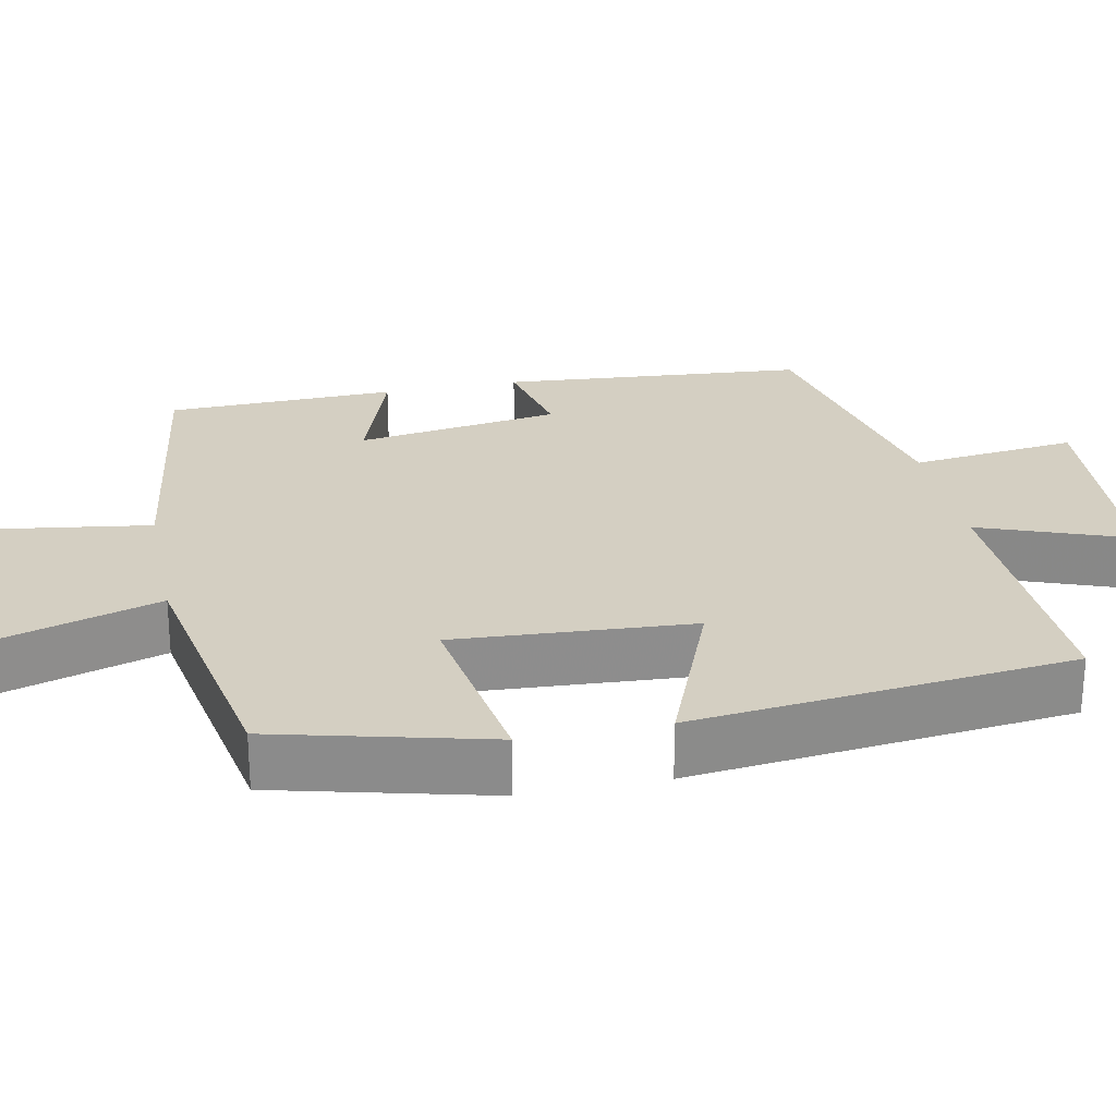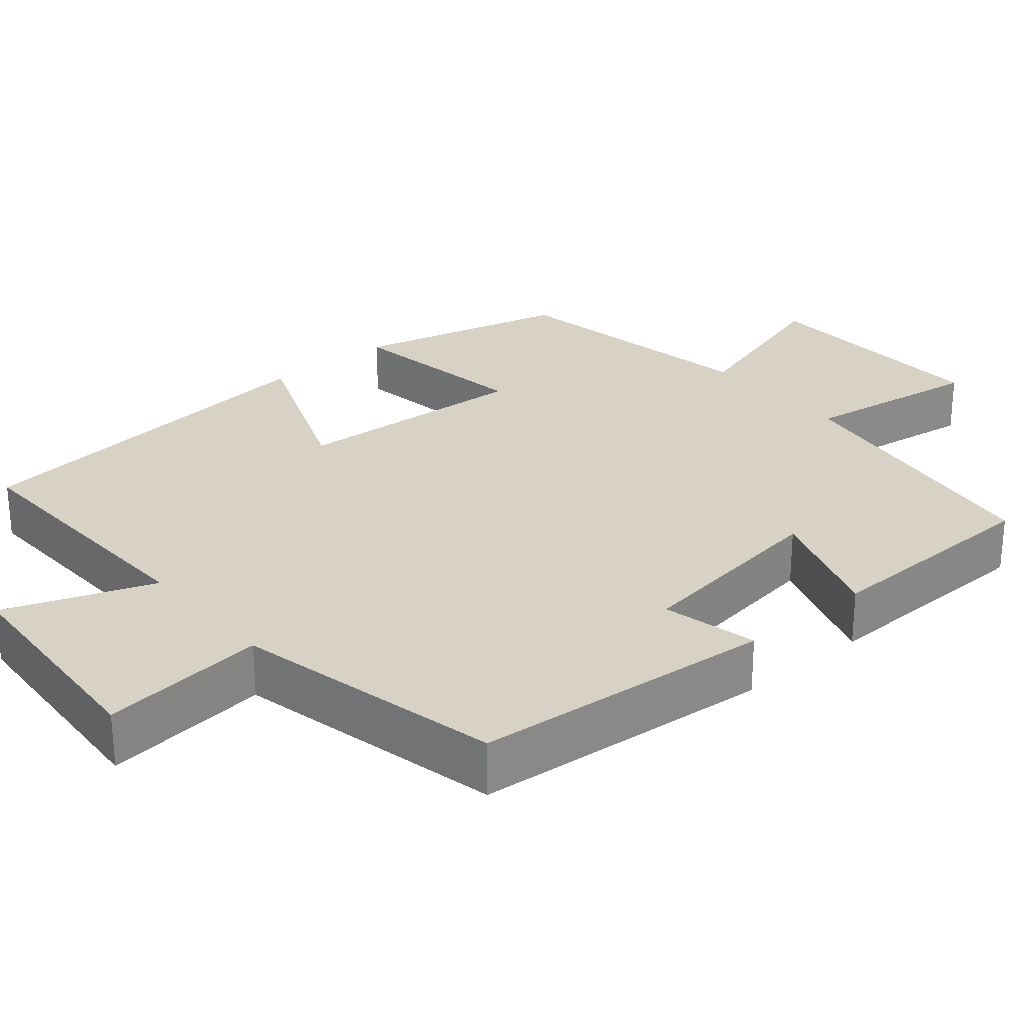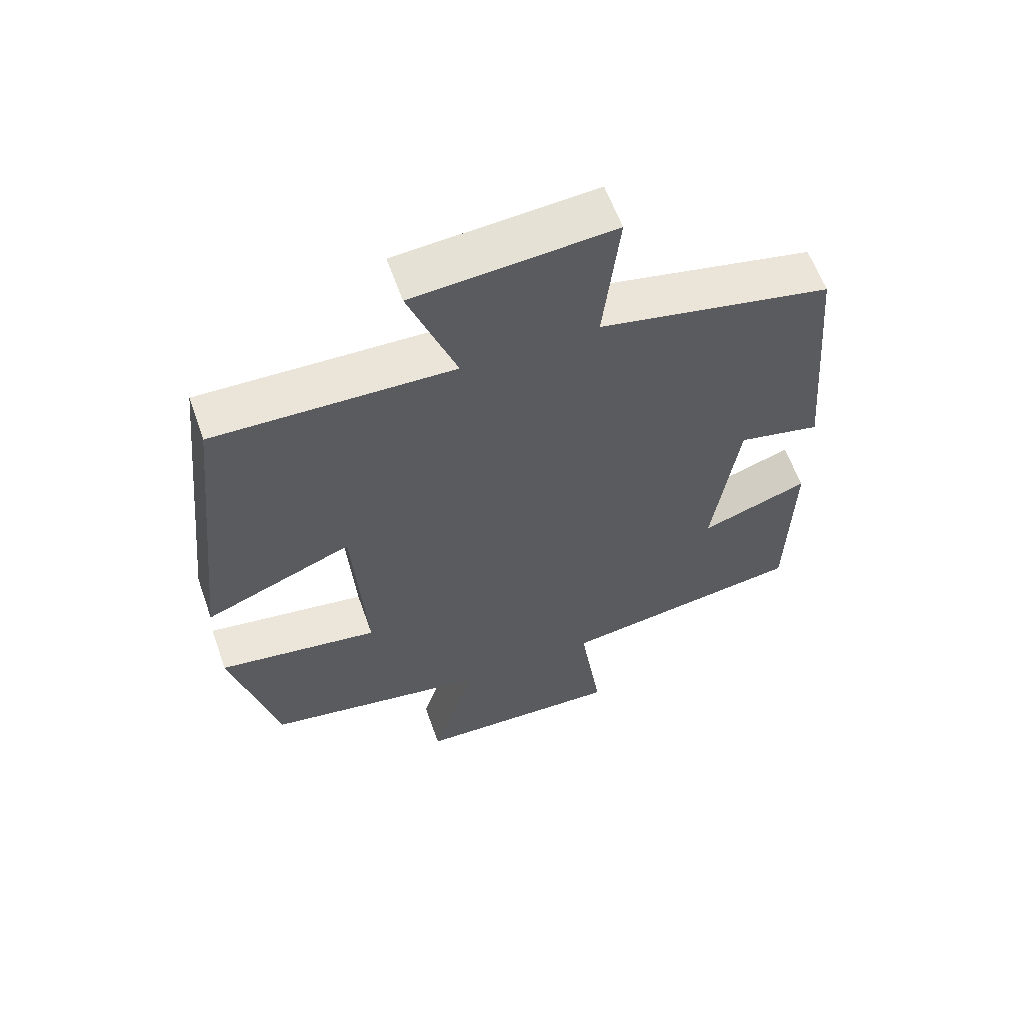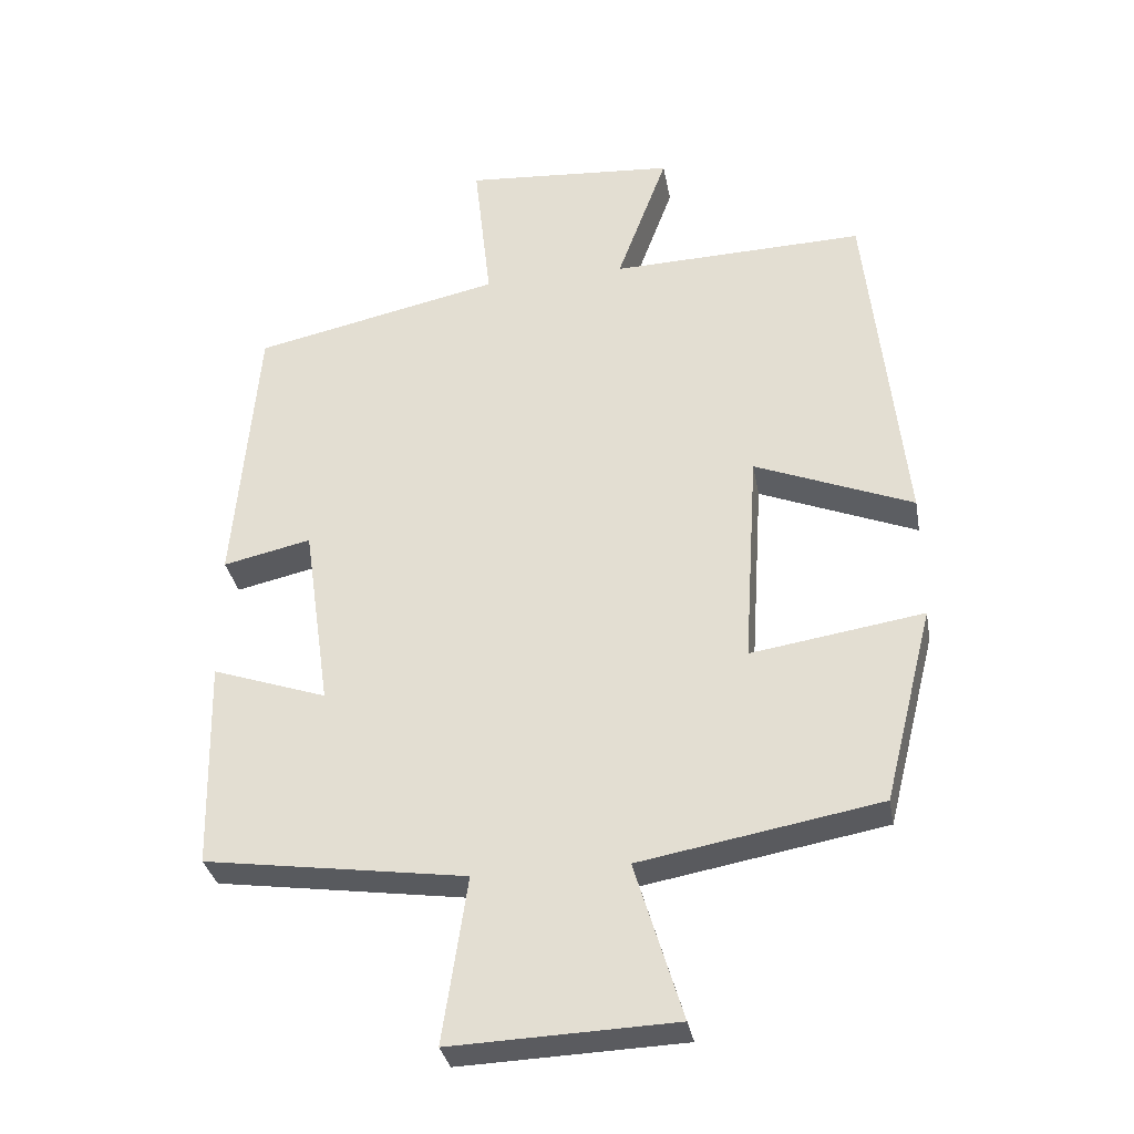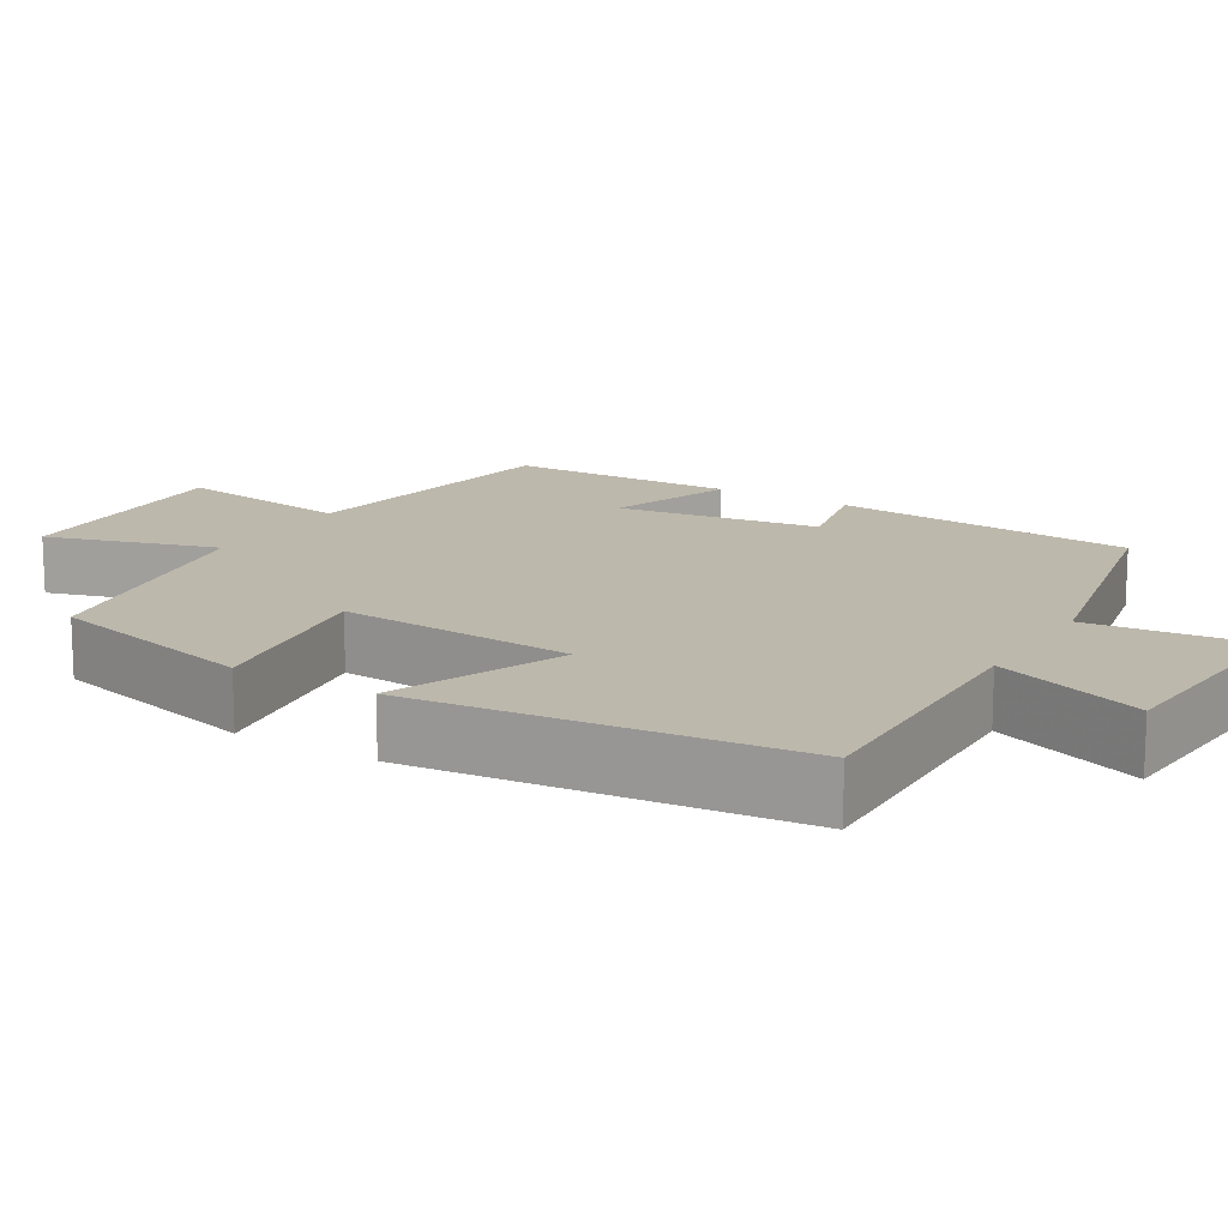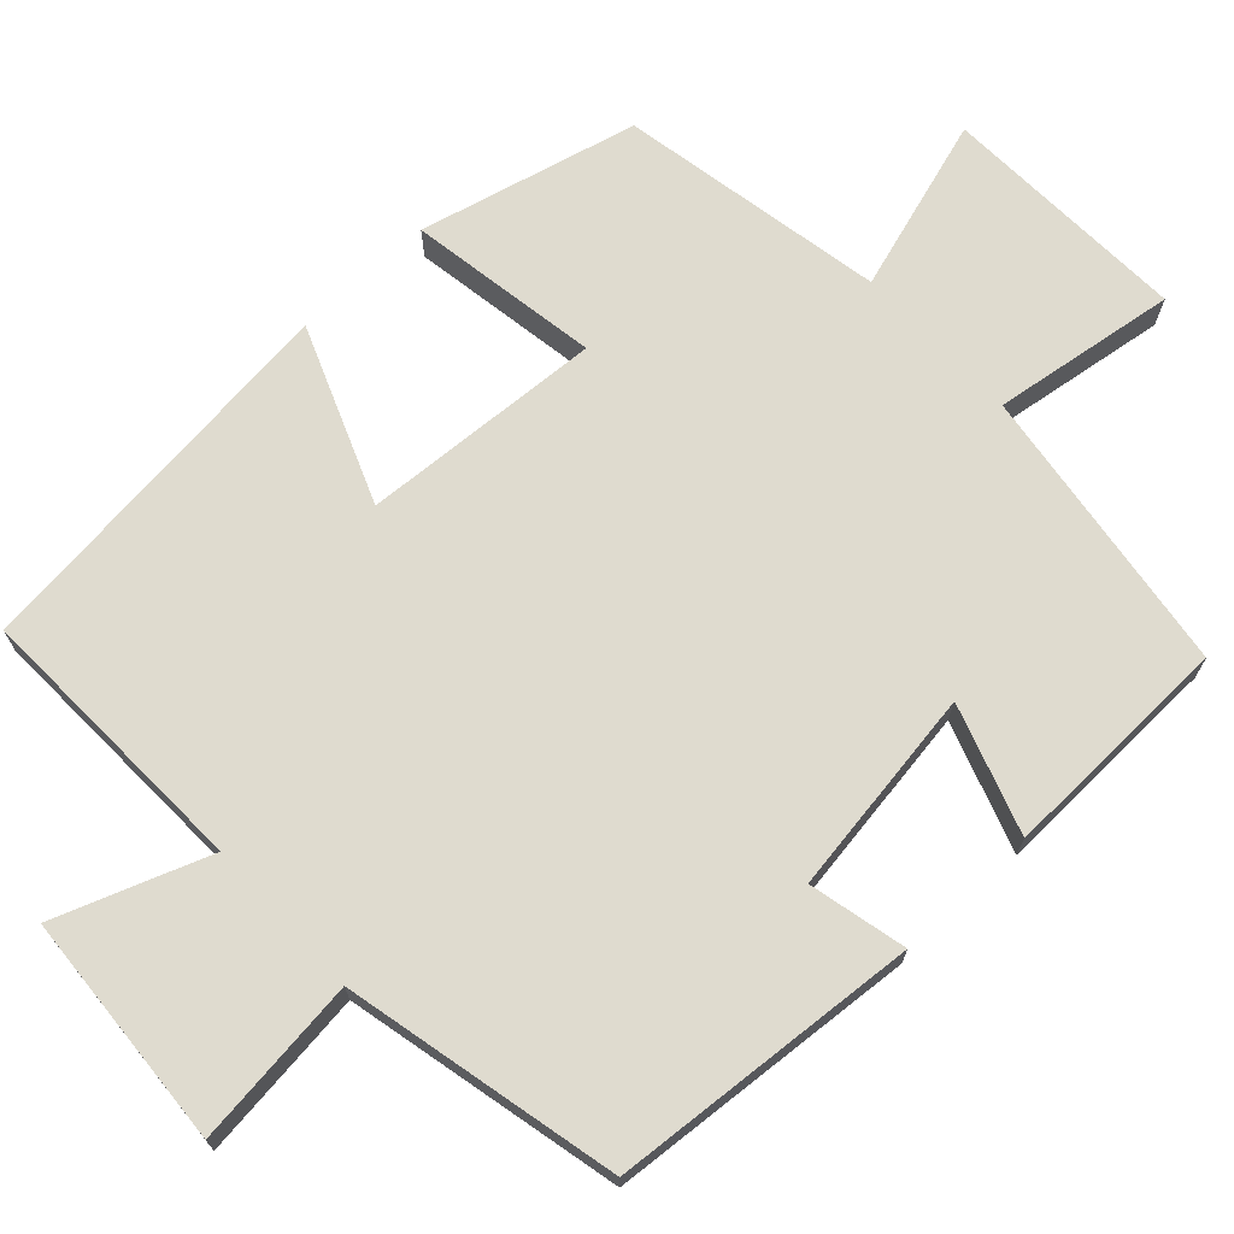
<metadata>
{"format":"obj","ext":"obj","renderer":"f3d","projection":"perspective","resolution":1024,"background":"white","views":[{"elev":25.8,"azim":-101.6,"up":"+Y"},{"elev":27.4,"azim":49.7,"up":"+Y"},{"elev":60.6,"azim":-19.5,"up":"+Z"},{"elev":-32.8,"azim":-169.8,"up":"+Z"},{"elev":14.8,"azim":-58.8,"up":"+Y"},{"elev":70.4,"azim":46.9,"up":"+Y"}]}
</metadata>
<code>
v 0.493 0.07 -0.447
v 0.123 0.07 -0.5
v 0.158 0.07 -0.734
v -0.158 0.07 -0.722
v -0.091 0.07 -0.5
v -0.43 0.07 -0.439
v -0.5 0.07 -0.162
v -0.256 0.07 -0.2
v -0.276 0.07 0.108
v -0.5 0.07 0.018
v -0.448 0.07 0.511
v -0.088 0.07 0.5
v -0.16 0.07 0.694
v 0.14 0.07 0.716
v 0.116 0.07 0.5
v 0.467 0.07 0.424
v 0.5 0.07 0.03
v 0.375 0.07 0.058
v 0.337 0.07 -0.206
v 0.5 0.07 -0.15
v 0.493 0 -0.447
v 0.123 0 -0.5
v 0.158 0 -0.734
v -0.158 0 -0.722
v -0.091 0 -0.5
v -0.43 0 -0.439
v -0.5 0 -0.162
v -0.256 0 -0.2
v -0.276 0 0.108
v -0.5 0 0.018
v -0.448 0 0.511
v -0.088 0 0.5
v -0.16 0 0.694
v 0.14 0 0.716
v 0.116 0 0.5
v 0.467 0 0.424
v 0.5 0 0.03
v 0.375 0 0.058
v 0.337 0 -0.206
v 0.5 0 -0.15
f 19 20 1 2
f 18 19 2
f 15 16 17 18
f 15 18 2
f 12 13 14 15
f 12 15 2
f 9 10 11 12
f 12 2 3
f 9 12 3
f 8 9 3
f 5 6 7 8
f 5 8 3
f 3 4 5
f 22 21 40 39
f 22 39 38
f 38 37 36 35
f 22 38 35
f 35 34 33 32
f 22 35 32
f 32 31 30 29
f 23 22 32
f 23 32 29
f 23 29 28
f 28 27 26 25
f 23 28 25
f 25 24 23
f 1 21 22 2
f 2 22 23 3
f 3 23 24 4
f 4 24 25 5
f 5 25 26 6
f 6 26 27 7
f 7 27 28 8
f 8 28 29 9
f 9 29 30 10
f 10 30 31 11
f 11 31 32 12
f 12 32 33 13
f 13 33 34 14
f 14 34 35 15
f 15 35 36 16
f 16 36 37 17
f 17 37 38 18
f 18 38 39 19
f 19 39 40 20
f 20 40 21 1

</code>
